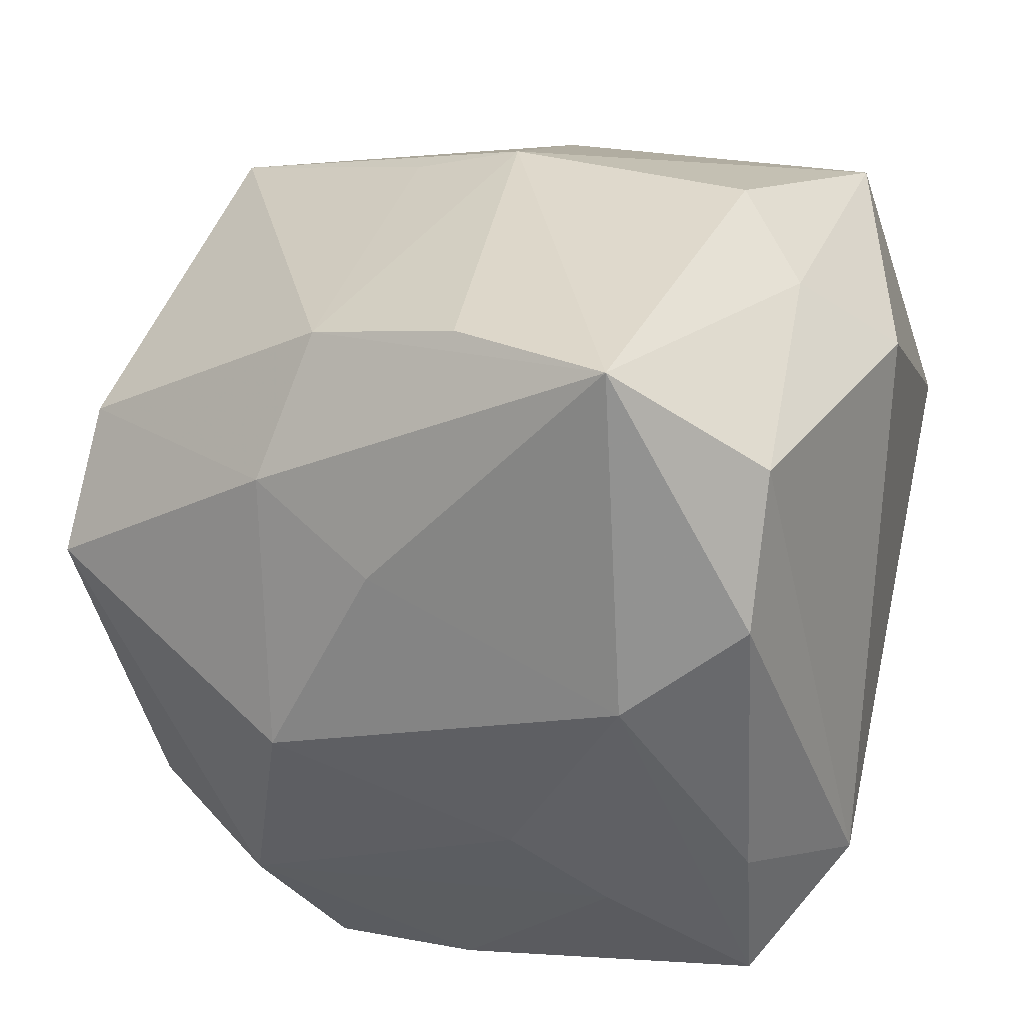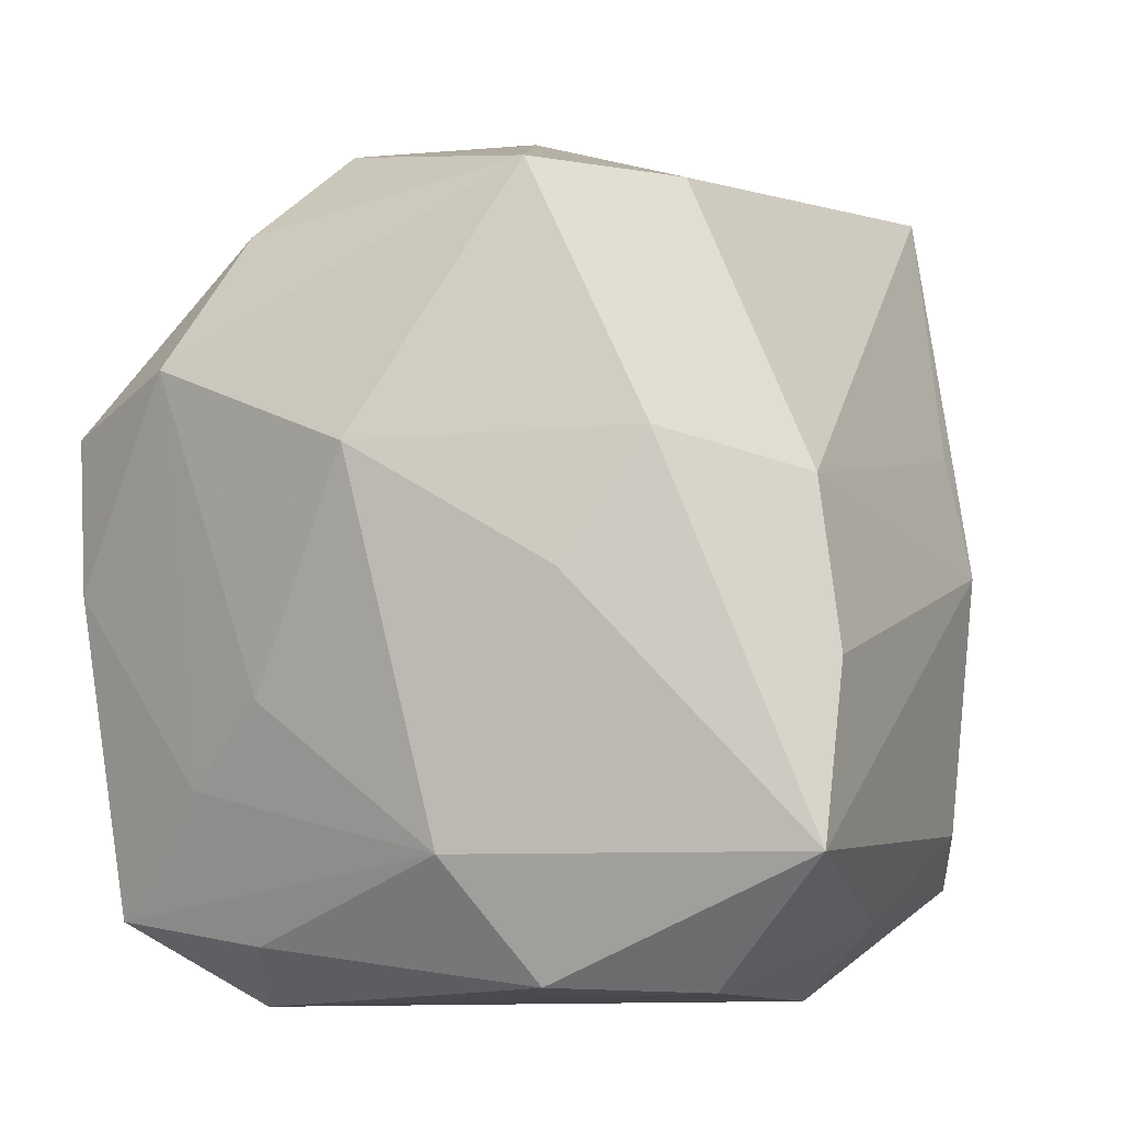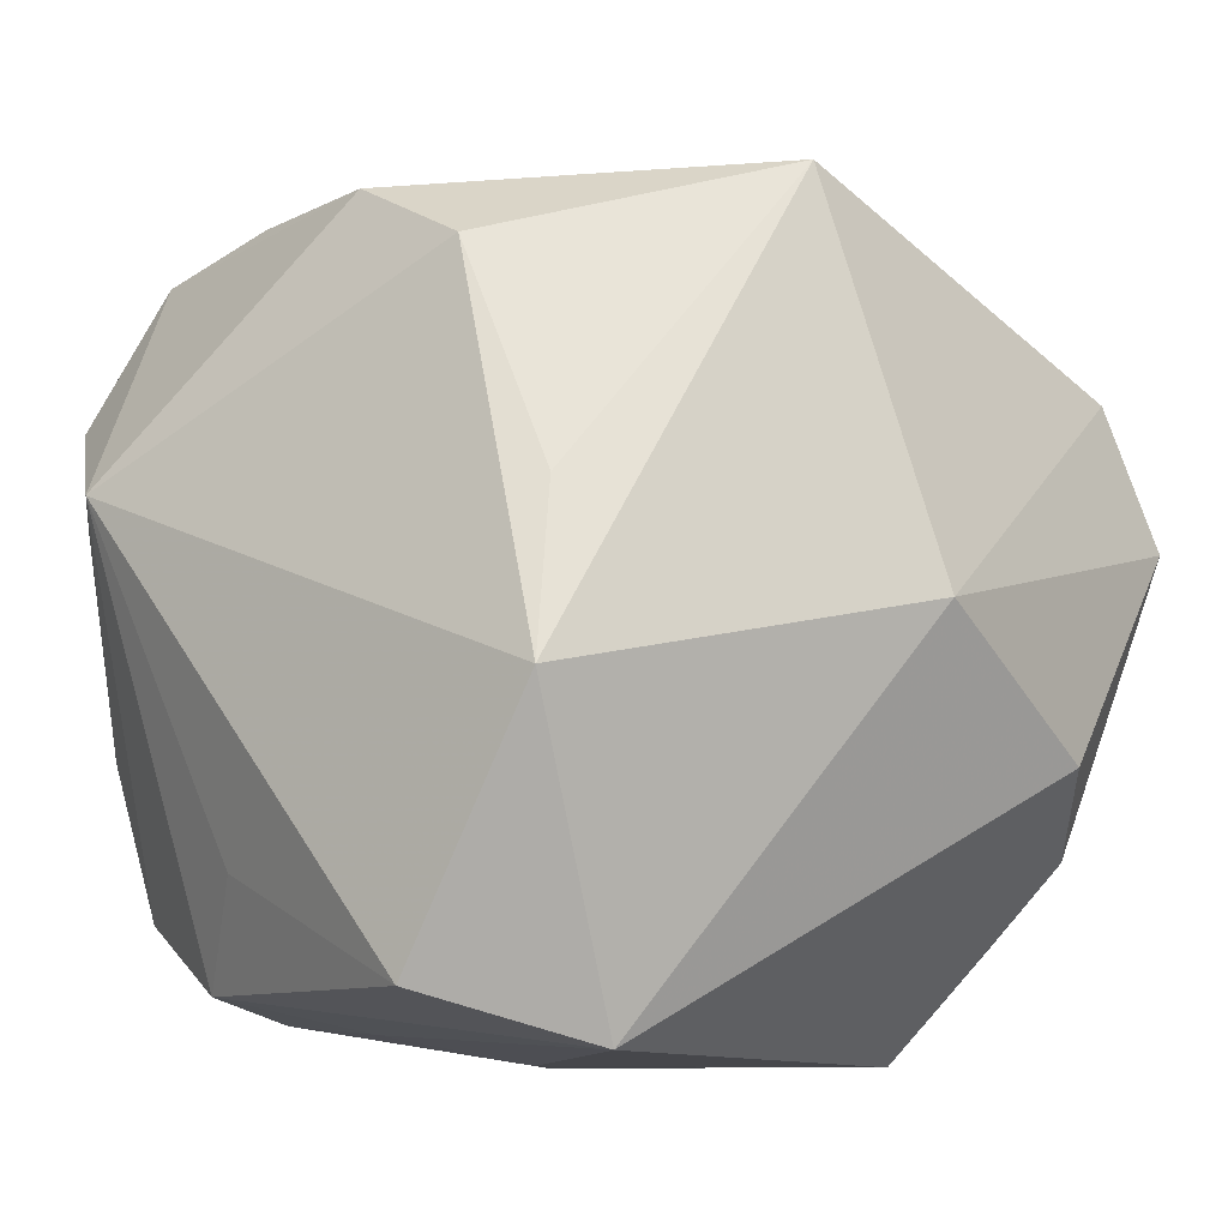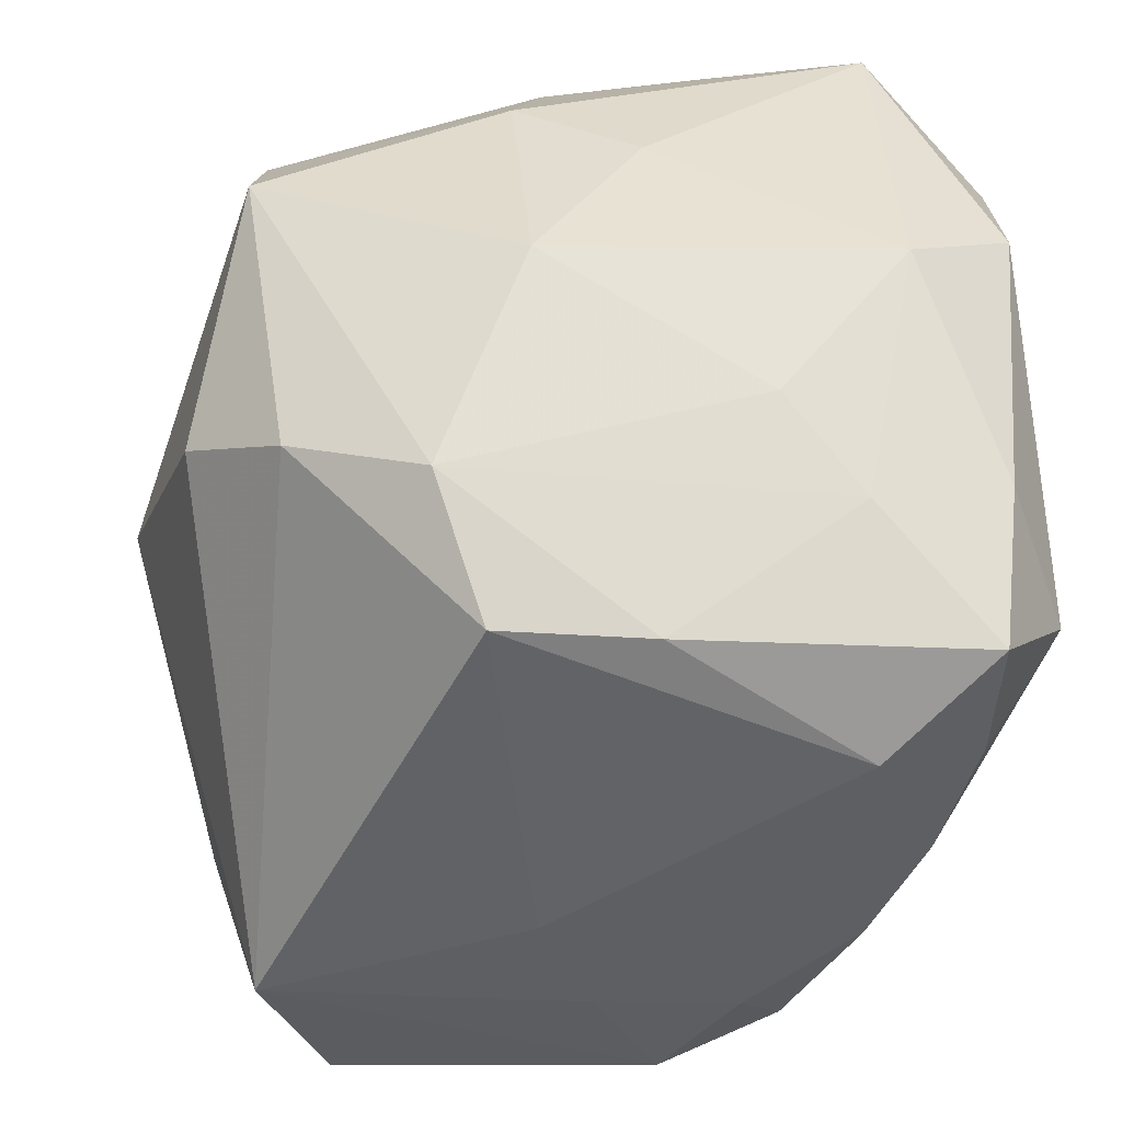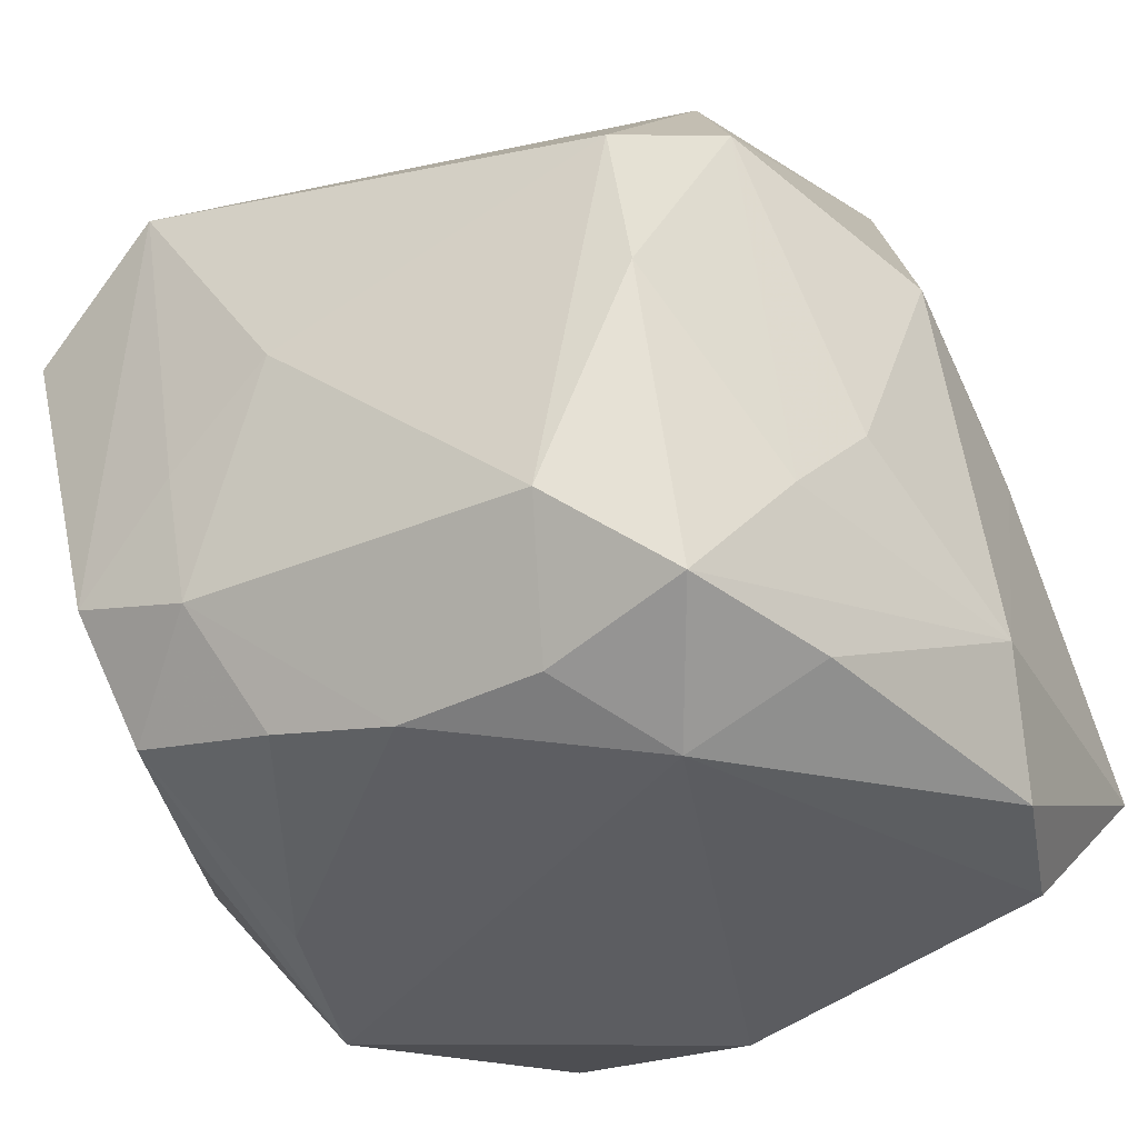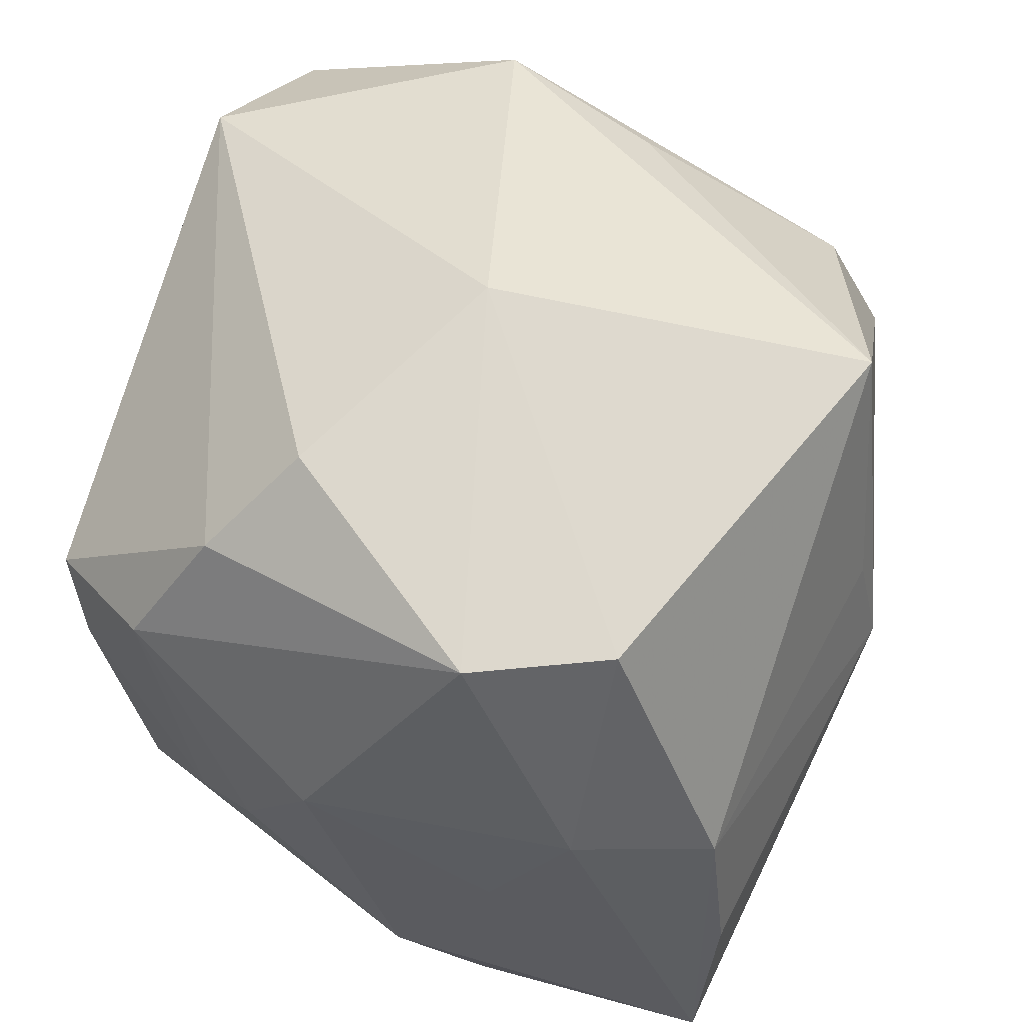
<metadata>
{"format":"obj","ext":"obj","renderer":"f3d","projection":"perspective","resolution":1024,"background":"white","views":[{"elev":23.5,"azim":-74.7,"up":"+Z"},{"elev":4.0,"azim":-75.4,"up":"+Y"},{"elev":-9.4,"azim":132.6,"up":"+Z"},{"elev":-50.6,"azim":-104.1,"up":"+Z"},{"elev":-36.7,"azim":-153.7,"up":"+Y"},{"elev":66.5,"azim":-72.9,"up":"+Y"}]}
</metadata>
<code>
v 0.02991 -0.01355 -0.03182
v -0.02971 0.01227 0.02918
v 0.001057 0.01206 0.03545
v 0.027 -0.0245 -0.02562
v 0.03237 0.02559 0.004463
v 0.03006 -0.02615 -0.01233
v -0.03777 0.00518 0.01012
v 0.009787 0.00245 -0.03711
v -0.0333 -0.02869 0.02212
v -0.01103 -0.0271 0.03108
v -0.01453 -0.01951 -0.03671
v 0.01327 -0.02804 -0.02739
v -0.02277 0.0005428 -0.03612
v 0.01817 -0.01779 -0.03373
v 0.03347 -0.02721 0.0149
v 0.03472 -0.006256 -0.02275
v -0.02103 0.01404 -0.03697
v -0.03347 -0.001631 0.03189
v -0.0145 0.03852 -0.01394
v -0.0347 0.01611 0.0169
v -0.03704 0.01469 -0.00762
v 0.02857 -0.0224 0.0276
v 0.0292 -0.00959 0.03009
v 0.004796 0.04084 -0.002953
v 0.001903 -0.03048 -0.02728
v -0.01155 -0.03044 -0.02881
v -0.003227 -0.02048 0.03692
v -0.03392 -0.006628 -0.01614
v 0.03182 0.004446 0.03005
v -0.0002826 0.001856 0.03812
v 0.02346 -0.03249 -0.005494
v -0.02887 0.0374 0.005177
v -0.02476 -0.02736 -0.03183
v 0.01157 0.03329 0.03093
v 0.01617 -0.02895 0.03384
v -0.00521 -0.0354 0.02417
v -0.03012 -0.02774 -0.01736
v -0.03911 -0.01599 0.03157
v -0.03911 -0.0176 0.0007311
v -0.02774 0.02017 -0.02676
v 0.02638 -0.0354 0.008424
v -0.01914 -0.0354 -0.02072
v 0.02001 -0.00501 -0.03473
v 0.03221 0.01577 0.02424
v -0.0221 0.0314 -0.0206
v -0.02322 0.03578 0.01725
v 0.04073 -0.01738 0.007407
v -0.0303 -0.01488 -0.02302
v -0.03704 -0.02819 0.008842
v 0.03699 0.01497 -0.03201
v 0.02384 0.0239 -0.03643
v 0.03617 0.02783 -0.01011
f 24 46 34
f 44 5 34
f 30 35 29
f 29 34 30
f 44 34 29
f 47 44 29
f 29 22 47
f 49 38 39
f 21 20 32
f 32 20 46
f 32 46 24
f 27 35 30
f 30 38 27
f 36 41 35
f 46 20 2
f 20 38 2
f 2 34 46
f 7 20 21
f 7 38 20
f 21 39 7
f 7 39 38
f 35 22 23
f 23 29 35
f 22 29 23
f 19 32 24
f 45 32 19
f 28 39 21
f 49 39 37
f 37 39 33
f 11 17 8
f 41 36 42
f 42 37 33
f 49 37 42
f 6 4 47
f 47 41 6
f 6 41 4
f 15 22 35
f 35 41 15
f 47 22 15
f 15 41 47
f 9 38 49
f 49 42 9
f 9 42 36
f 35 27 10
f 10 36 35
f 10 27 38
f 38 9 10
f 10 9 36
f 30 34 3
f 3 2 30
f 34 2 3
f 18 38 30
f 30 2 18
f 18 2 38
f 33 39 48
f 39 28 48
f 47 4 1
f 52 34 5
f 47 50 52
f 24 34 52
f 52 44 47
f 52 5 44
f 40 48 28
f 40 28 21
f 45 17 40
f 21 32 40
f 40 32 45
f 26 42 33
f 26 25 42
f 33 11 26
f 11 25 26
f 41 42 31
f 42 25 31
f 4 41 31
f 16 50 47
f 47 1 16
f 16 1 50
f 14 25 11
f 14 43 1
f 14 1 4
f 14 11 8
f 8 43 14
f 24 52 51
f 51 52 50
f 51 19 24
f 51 17 45
f 45 19 51
f 8 17 51
f 51 43 8
f 50 1 51
f 1 43 51
f 33 48 13
f 48 40 13
f 13 40 17
f 13 11 33
f 17 11 13
f 12 14 4
f 25 14 12
f 4 31 12
f 12 31 25

</code>
